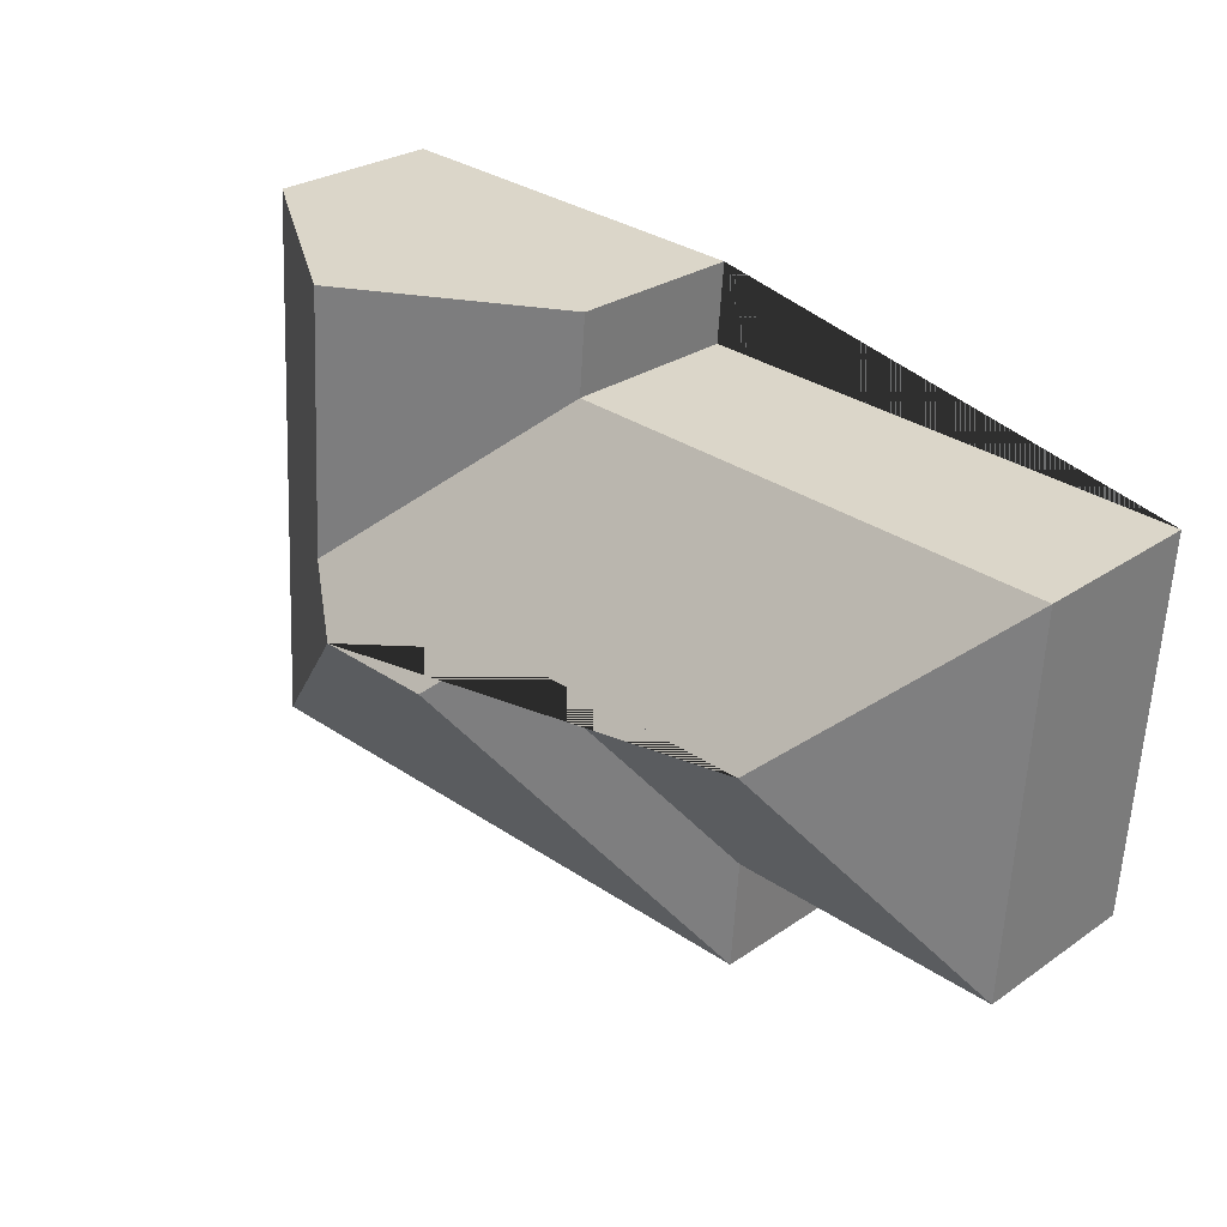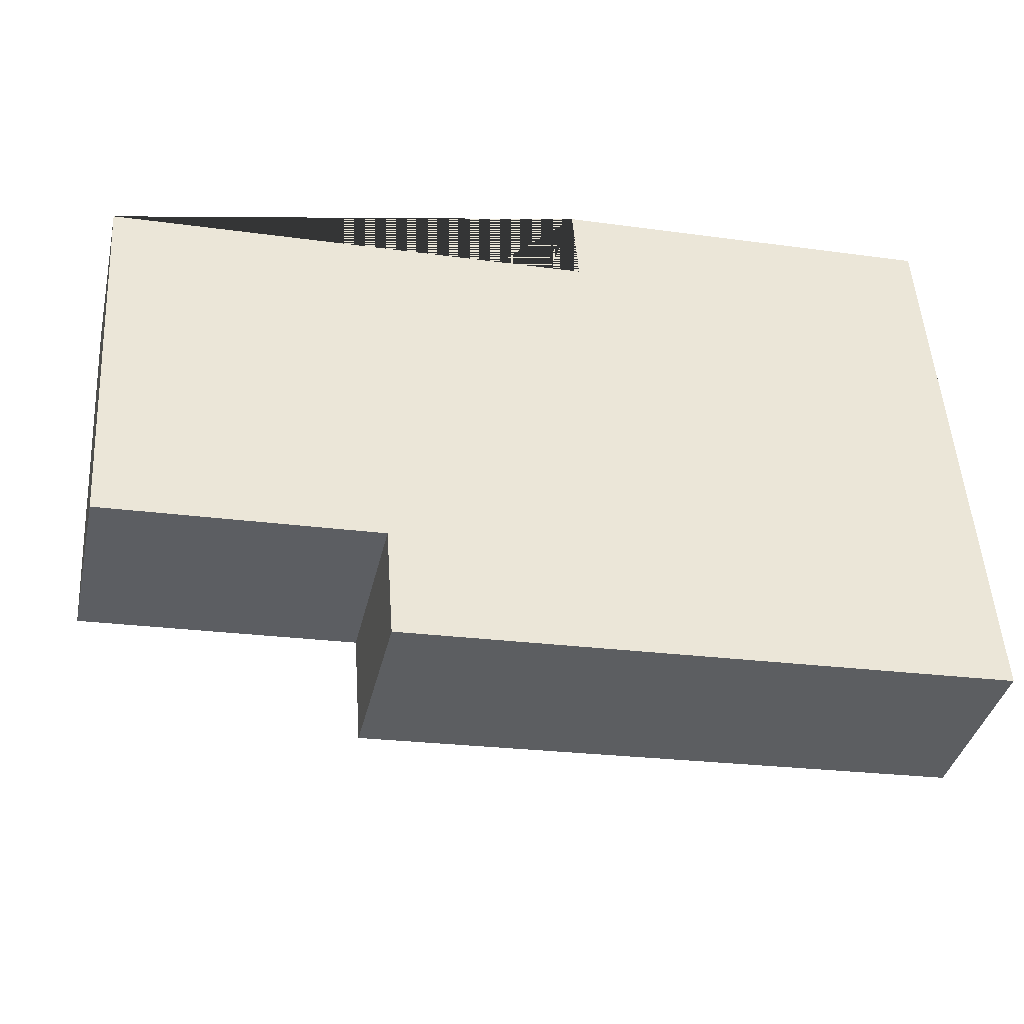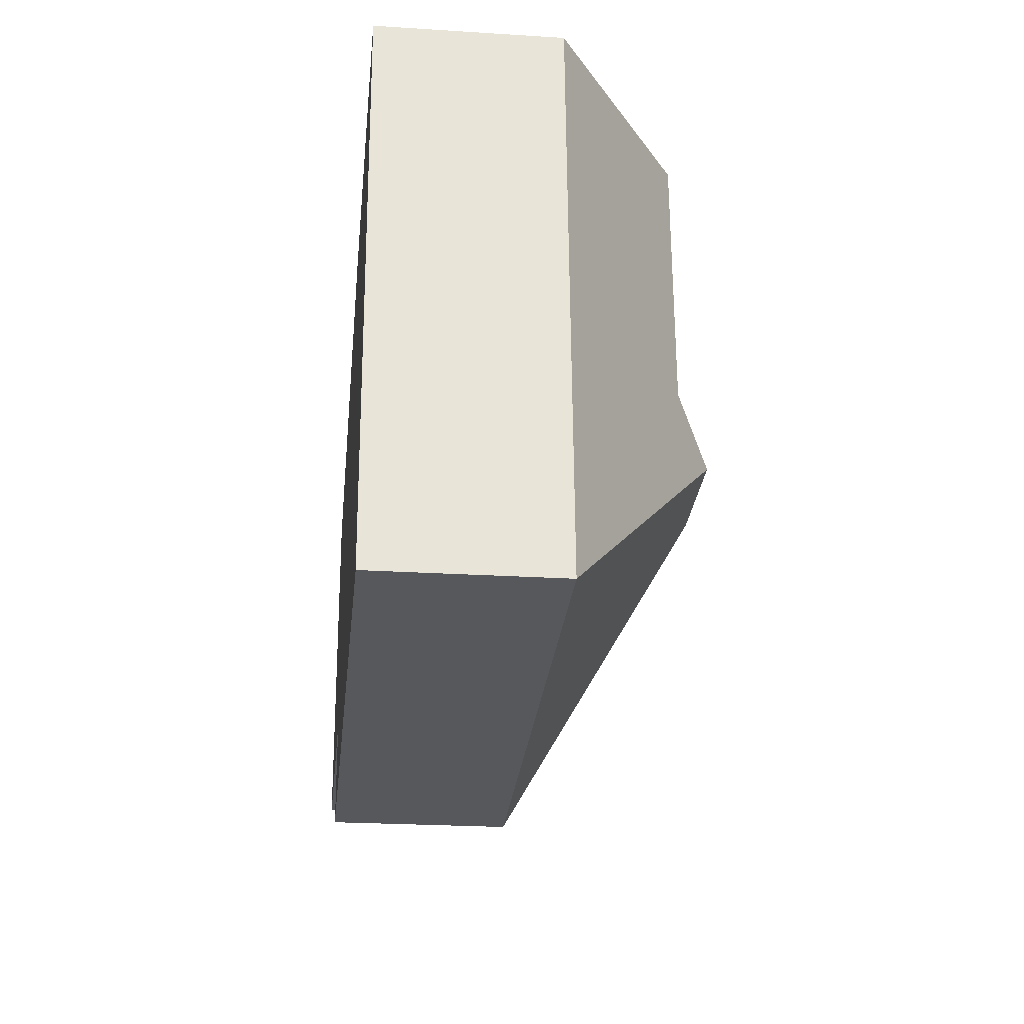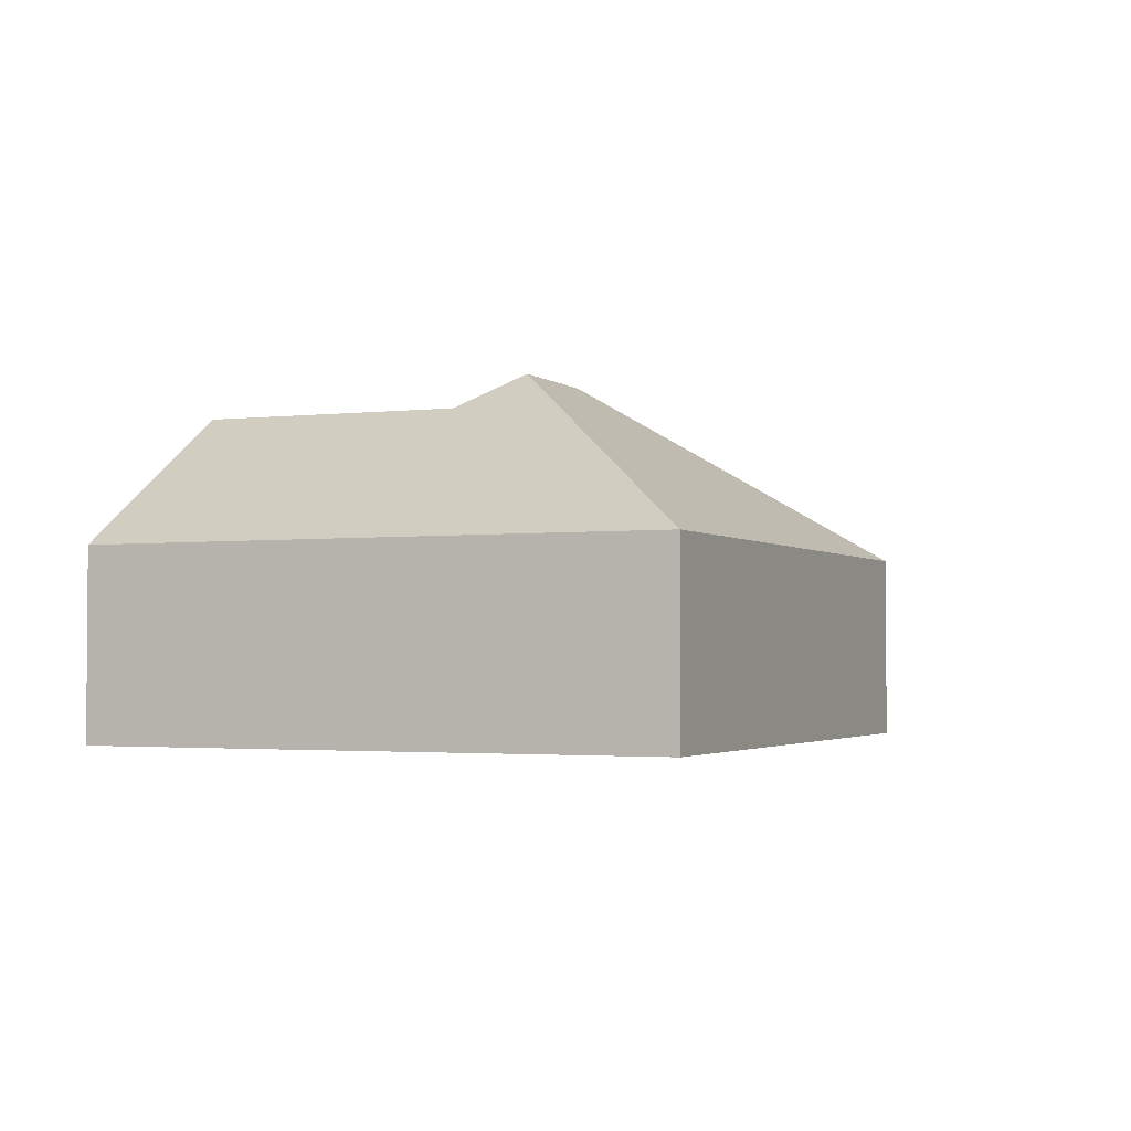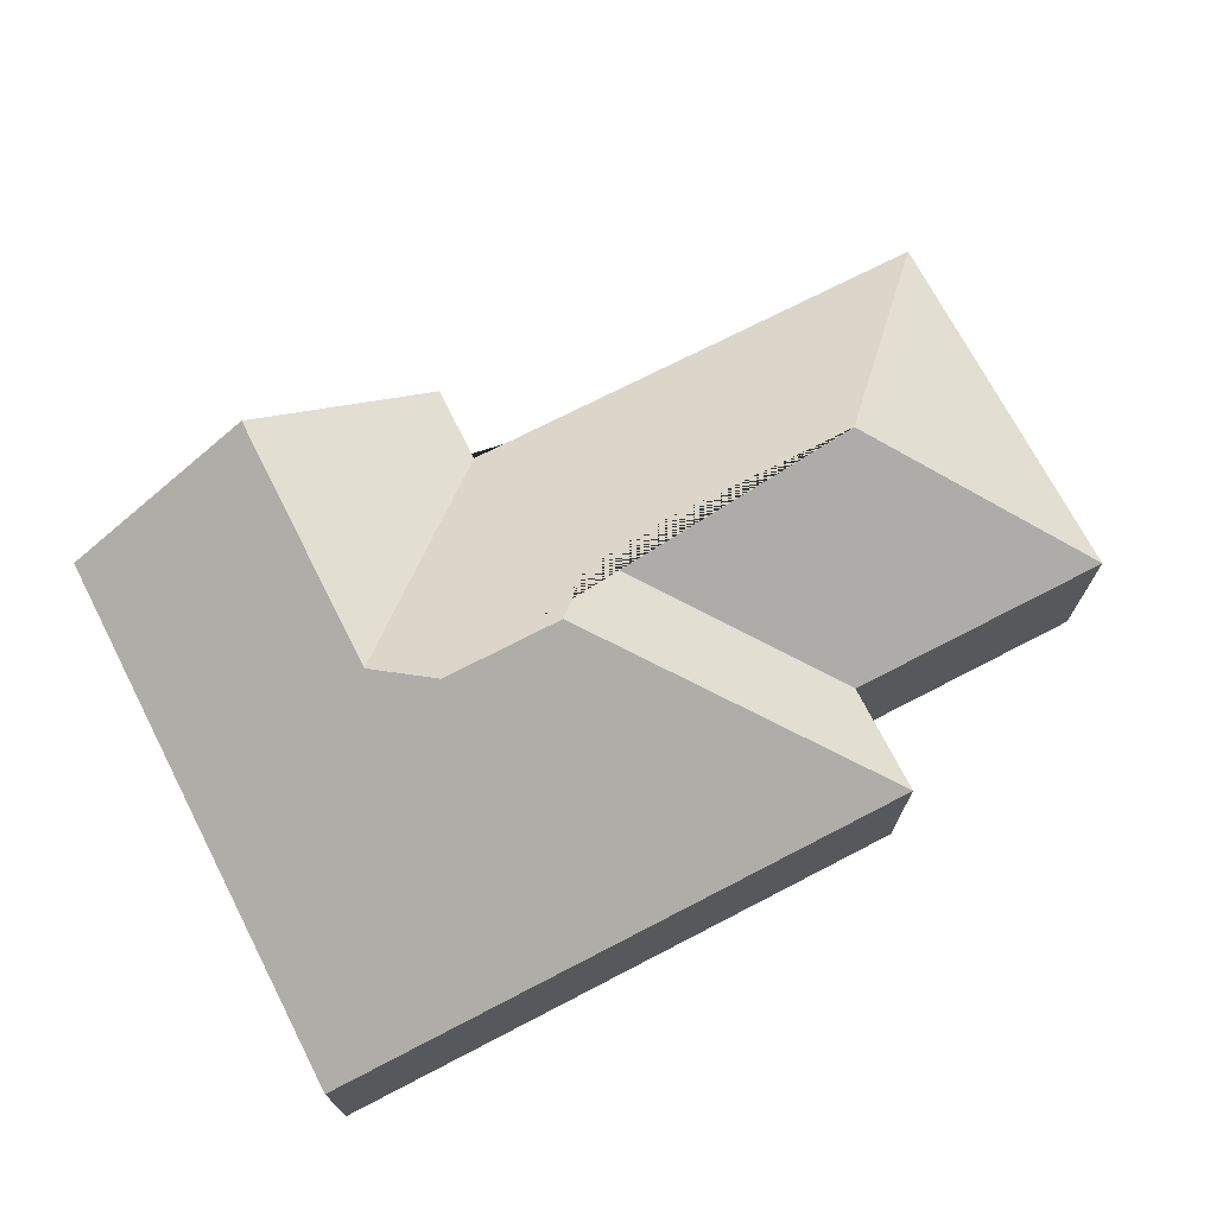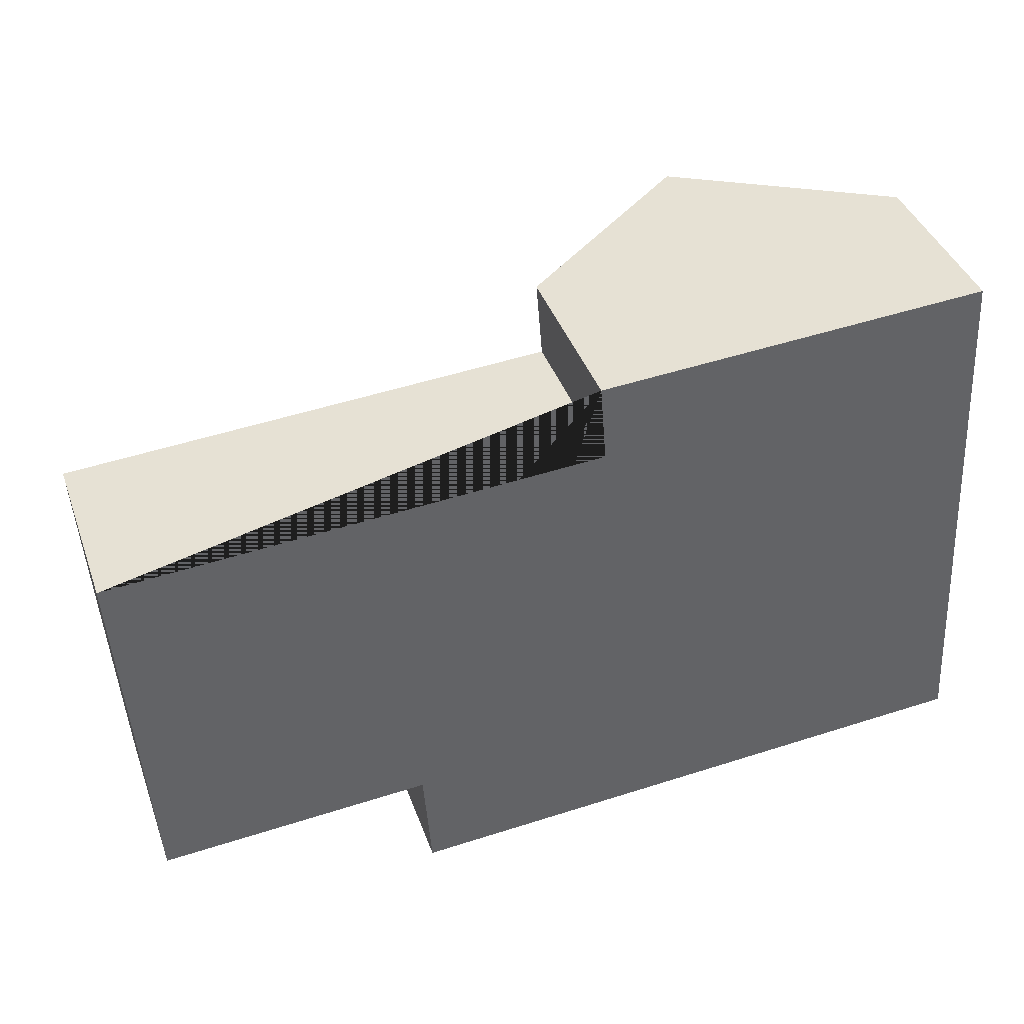
<metadata>
{"format":"obj","ext":"obj","renderer":"f3d","projection":"perspective","resolution":1024,"background":"white","views":[{"elev":26.9,"azim":-136.9,"up":"+Z"},{"elev":-39.0,"azim":-12.8,"up":"+Z"},{"elev":-24.4,"azim":84.1,"up":"+Z"},{"elev":-2.5,"azim":110.3,"up":"+Y"},{"elev":71.5,"azim":149.0,"up":"+Y"},{"elev":40.2,"azim":-18.9,"up":"+Z"}]}
</metadata>
<code>
o CG10_500_035060_0016
v 299.7 130.6 -17.72
v 219.5 75 -22.75
v 382.7 75 -12.52
v 222.2 75 -55.98
v 18.58 75 -68.76
v 98.79 129.2 -140.8
v 212.9 129.2 -133.7
v 307.7 130 -128.8
v 286.5 145 -151.5
v 236.8 145 -154.6
v 28.4 75 -225.5
v 142 75 -218.5
v 397.5 75 -249
v 145.3 75 -264.8
v 219.5 0 -22.75
v 382.7 0 -12.52
v 397.5 0 -249
v 145.3 0 -264.8
v 142 0 -218.5
v 28.4 0 -225.5
v 18.58 0 -68.76
v 222.2 0 -55.98
f 13 3 1 8 9
f 13 9 10 14
f 1 8 4 2
f 9 8 4 5 6 7 10
f 14 10 7 12
f 12 7 6 11
f 11 6 5
f 3 1 2
f 15 16 17 18 19 20 21 22
f 2 15 16 3
f 3 16 17 13
f 13 17 18 14
f 14 18 19 12
f 12 19 20 11
f 11 20 21 5
f 5 21 22 4
f 4 22 15 2

</code>
